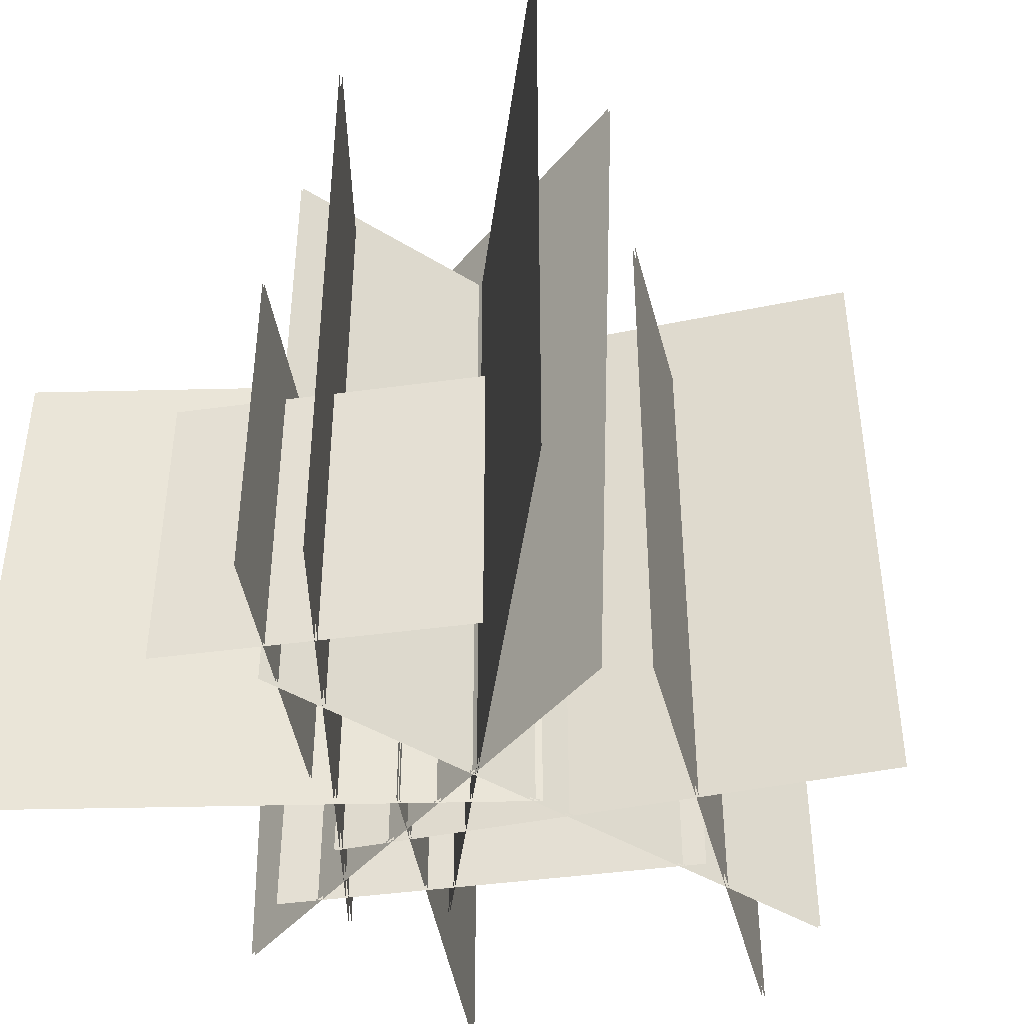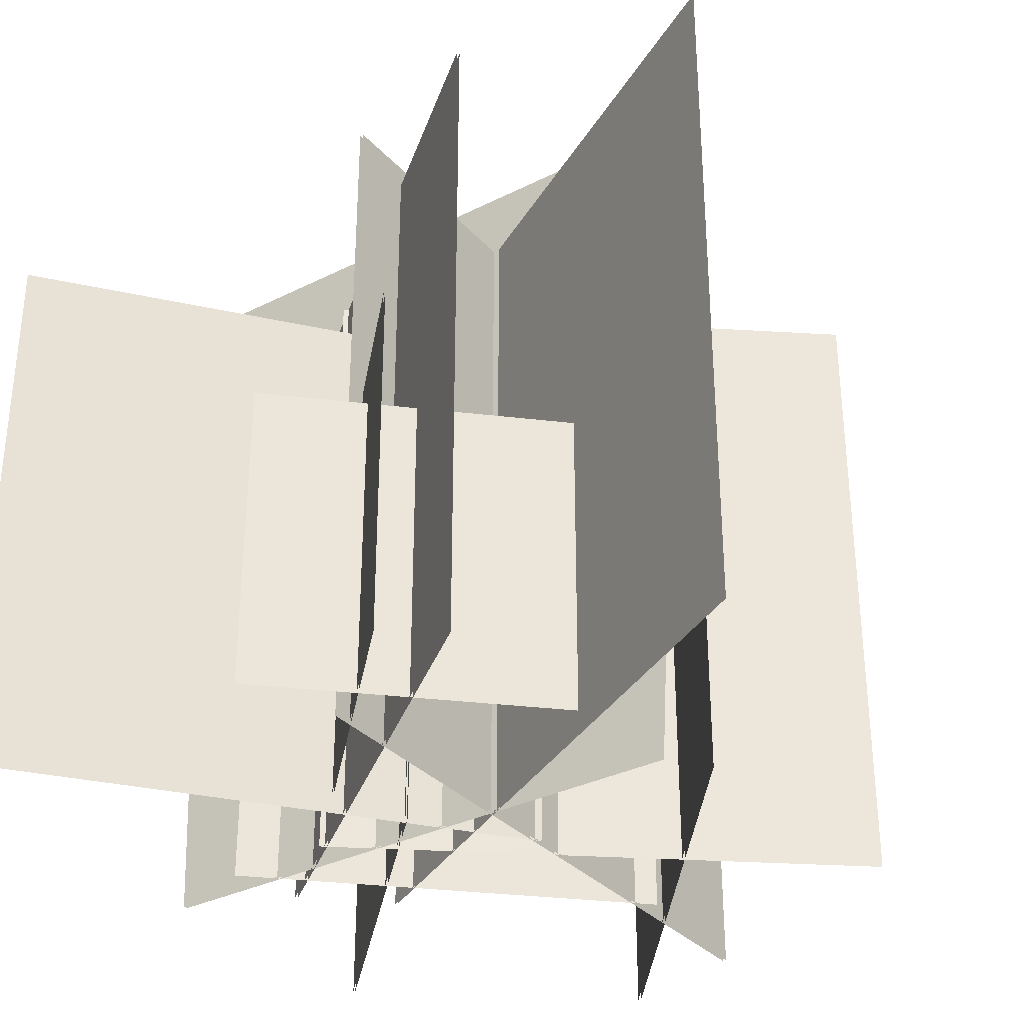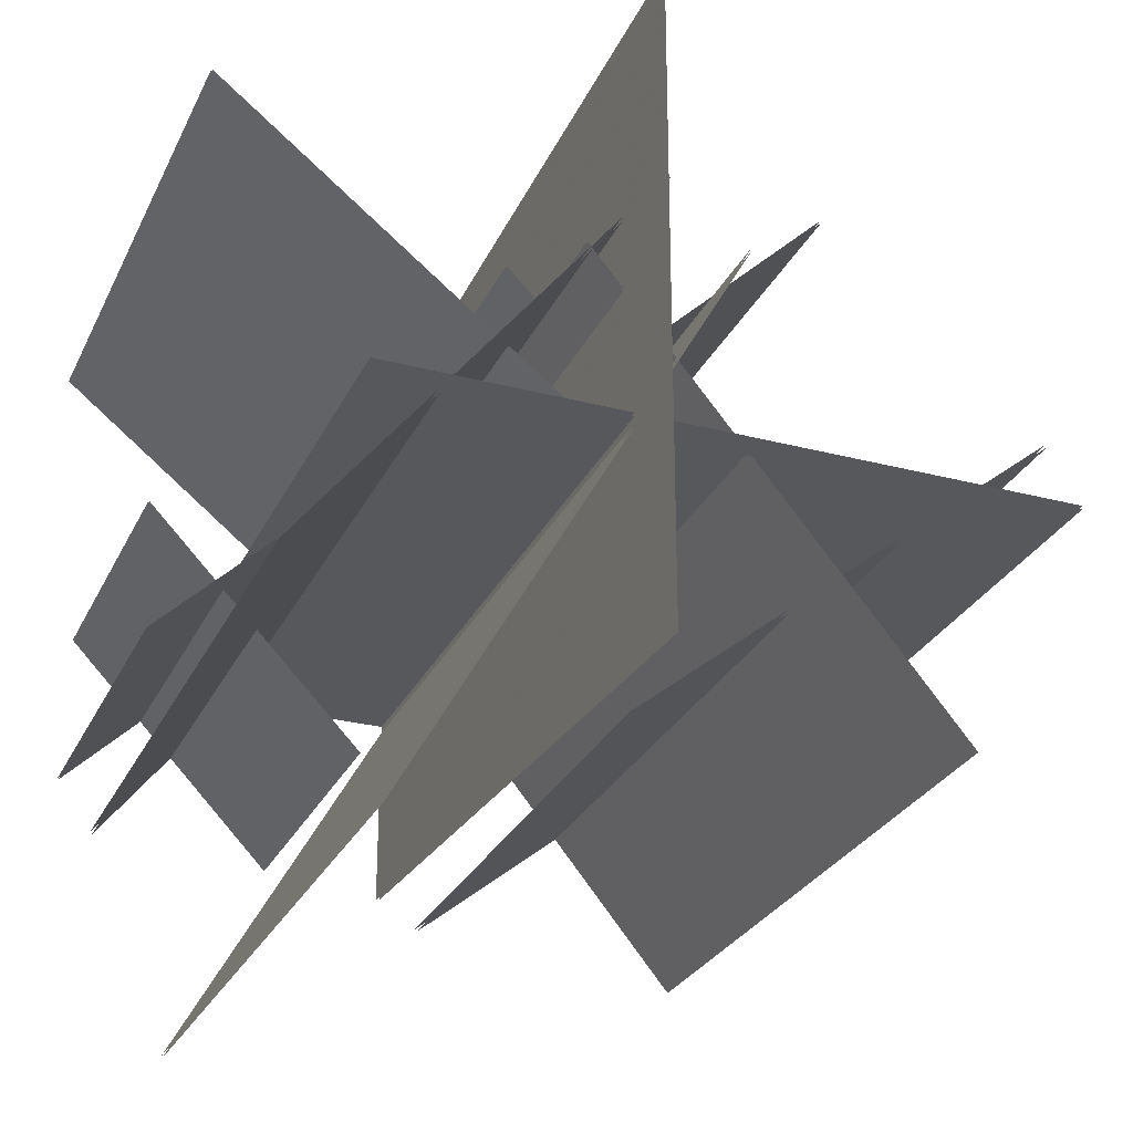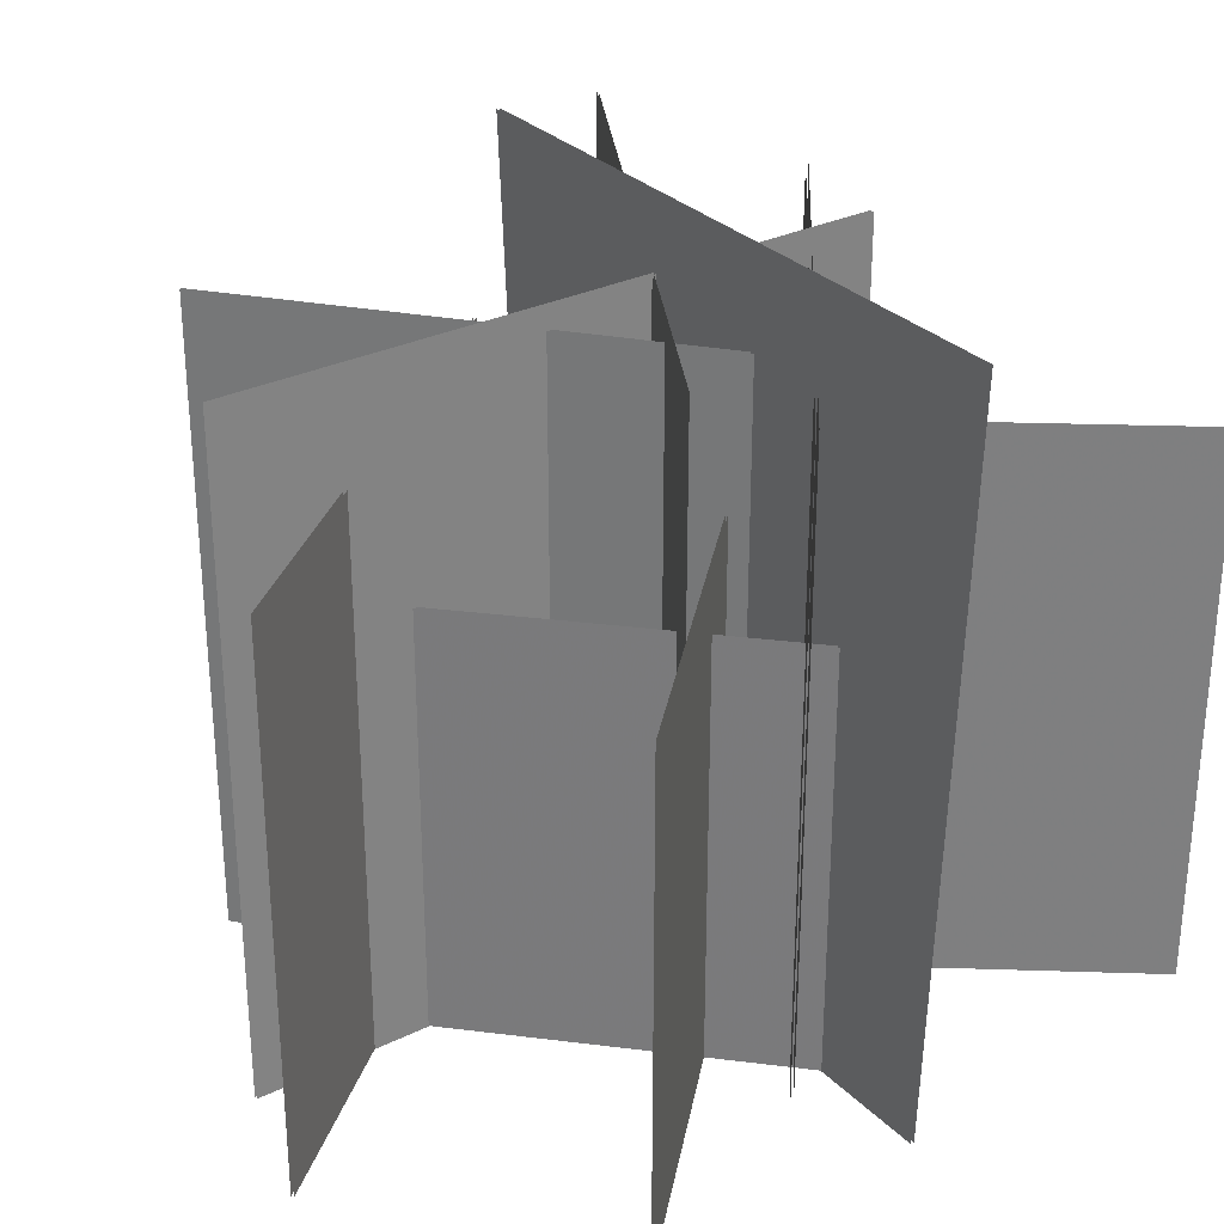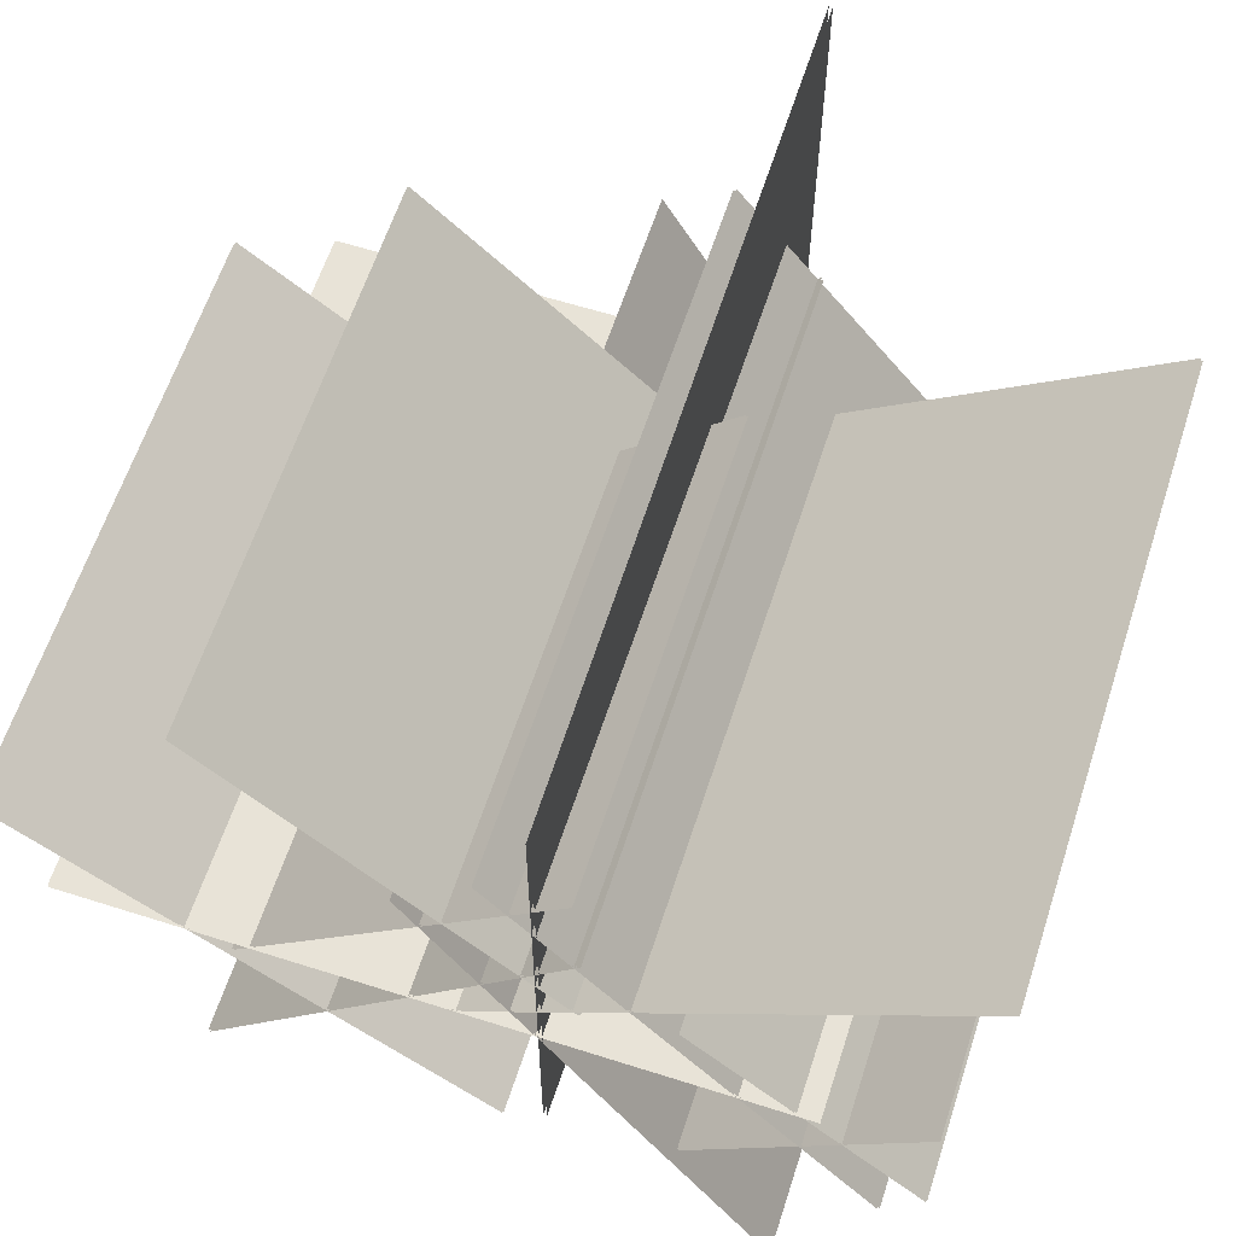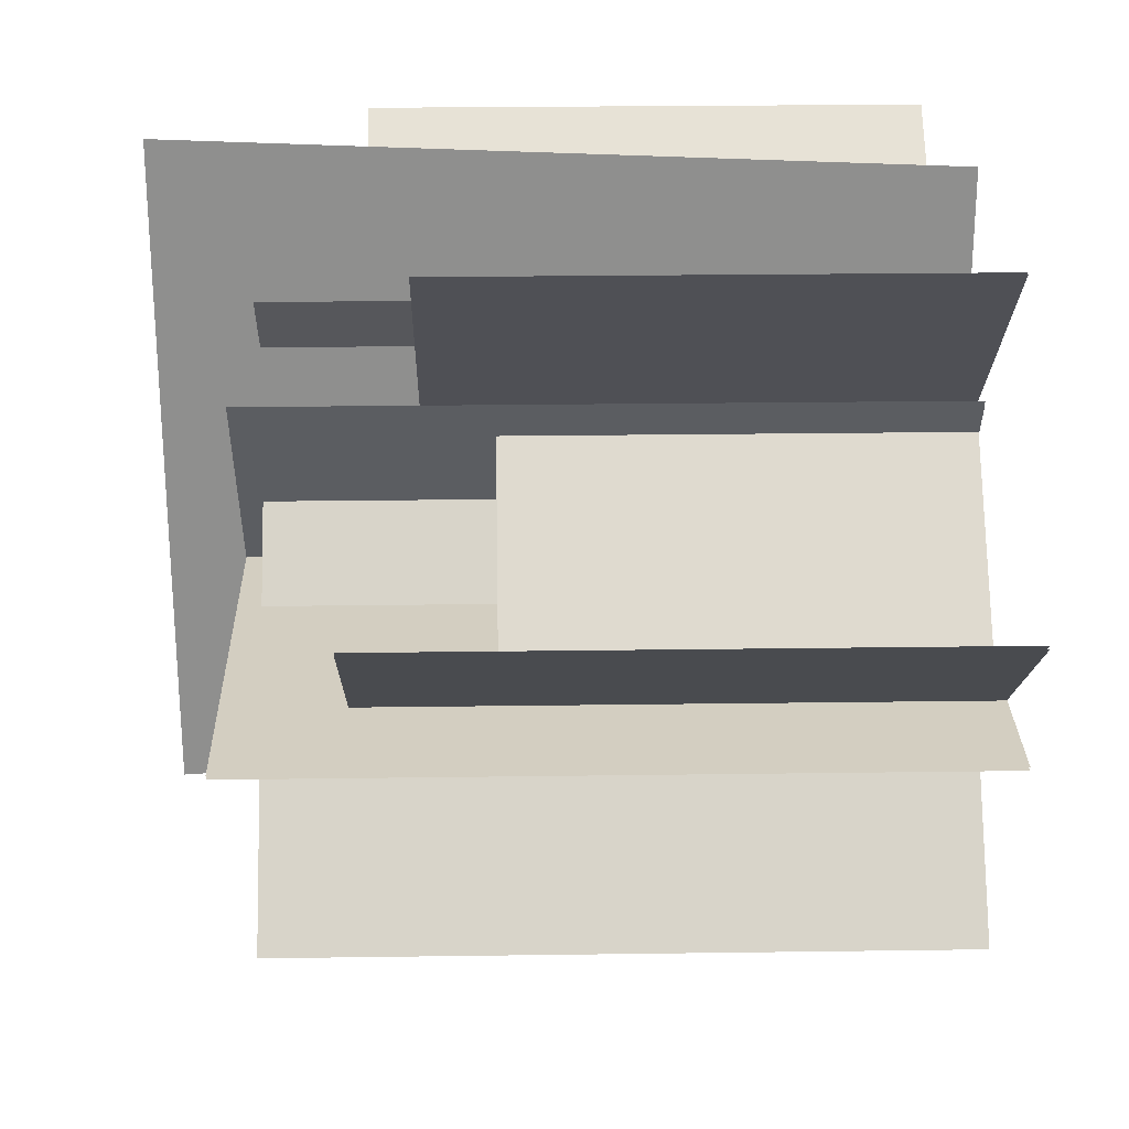
<metadata>
{"format":"obj","ext":"obj","renderer":"f3d","projection":"perspective","resolution":1024,"background":"white","views":[{"elev":-43.2,"azim":-36.7,"up":"+Z"},{"elev":-33.2,"azim":-55.3,"up":"+Z"},{"elev":-27.6,"azim":-21.5,"up":"+Y"},{"elev":30.0,"azim":144.4,"up":"+Z"},{"elev":61.9,"azim":-162.0,"up":"+Y"},{"elev":24.9,"azim":88.7,"up":"+Y"}]}
</metadata>
<code>
g World_guanmu5
v -3.909 7.118 -4.548
v 14.57 -15.31 -4.548
v 14.57 -15.31 29.82
v -3.909 7.118 29.82
v -3.794 7.213 -4.548
v -3.794 7.213 29.82
v 14.68 -15.22 29.82
v 14.68 -15.22 -4.548
v 0.1199 -13.81 -4.548
v 22.65 4.537 -4.548
v 22.65 4.537 25.15
v 0.1199 -13.81 25.15
v 0.02644 -13.7 -4.548
v 0.02644 -13.7 25.15
v 22.56 4.652 25.15
v 22.56 4.652 -4.548
v -2.092 17.75 -4.567
v -2.092 -12.27 -4.567
v -2.092 -14.61 34.83
v -2.092 19.37 34.83
v -1.914 17.75 -4.567
v -1.914 19.37 34.83
v -1.914 -14.61 34.83
v -1.914 -12.27 -4.567
v -14.3 -2.224 -4.567
v 20.5 -2.418 -4.567
v 20.5 -2.418 31
v -14.3 -2.224 31
v -14.3 -2.047 -4.567
v -14.3 -2.047 31
v 20.5 -2.24 31
v 20.5 -2.24 -4.567
v -13.03 -22.29 -4.567
v 4.019 8.061 -4.567
v 4.019 8.061 31
v -13.03 -22.29 31
v -13.02 -22.11 -4.567
v -13.02 -22.11 31
v 4.02 8.238 31
v 4.02 8.238 -4.567
v -17.42 -10.9 -4.548
v 0.4538 12.01 -4.548
v 0.4538 12.01 29.82
v -17.42 -10.9 29.82
v -17.54 -10.81 -4.548
v -17.54 -10.81 29.82
v 0.3371 12.1 29.82
v 0.3371 12.1 -4.548
v 2.131 -2.418 -4.548
v -20.68 15.59 -4.548
v -20.68 15.59 25.15
v 2.131 -2.418 25.15
v 2.039 -2.534 -4.548
v 2.039 -2.534 25.15
v -20.77 15.47 25.15
v -20.77 15.47 -4.548
v 12.23 17.4 -4.526
v -3.828 1.71 -4.526
v -3.828 1.71 22.03
v 12.23 17.4 22.03
v 12.31 17.32 -4.526
v 12.31 17.32 22.03
v -3.748 1.628 22.03
v -3.748 1.628 -4.526
v -3.618 12.93 -4.526
v 11.98 -3.218 -4.526
v 11.98 -3.218 18.42
v -3.618 12.93 18.42
v -3.536 13.01 -4.526
v -3.536 13.01 18.42
v 12.07 -3.139 18.42
v 12.07 -3.139 -4.526
v -8.083 3.002 -4.504
v -19.42 -8.079 -4.504
v -19.42 -8.079 14.25
v -8.083 3.002 14.25
v -8.026 2.944 -4.504
v -8.026 2.944 14.25
v -19.37 -8.137 14.25
v -19.37 -8.137 -4.504
v -19.28 -0.1556 -4.504
v -8.259 -11.56 -4.504
v -8.259 -11.56 11.7
v -19.28 -0.1556 11.7
v -19.22 -0.09949 -4.504
v -19.22 -0.09949 11.7
v -8.201 -11.5 11.7
v -8.201 -11.5 -4.504
f 1 2 3
f 3 4 1
f 5 6 7
f 7 8 5
f 9 10 11
f 11 12 9
f 13 14 15
f 15 16 13
f 17 18 19
f 19 20 17
f 21 22 23
f 23 24 21
f 25 26 27
f 27 28 25
f 29 30 31
f 31 32 29
f 33 34 35
f 35 36 33
f 37 38 39
f 39 40 37
f 41 42 43
f 43 44 41
f 45 46 47
f 47 48 45
f 49 50 51
f 51 52 49
f 53 54 55
f 55 56 53
f 57 58 59
f 59 60 57
f 61 62 63
f 63 64 61
f 65 66 67
f 67 68 65
f 69 70 71
f 71 72 69
f 73 74 75
f 75 76 73
f 77 78 79
f 79 80 77
f 81 82 83
f 83 84 81
f 85 86 87
f 87 88 85

</code>
